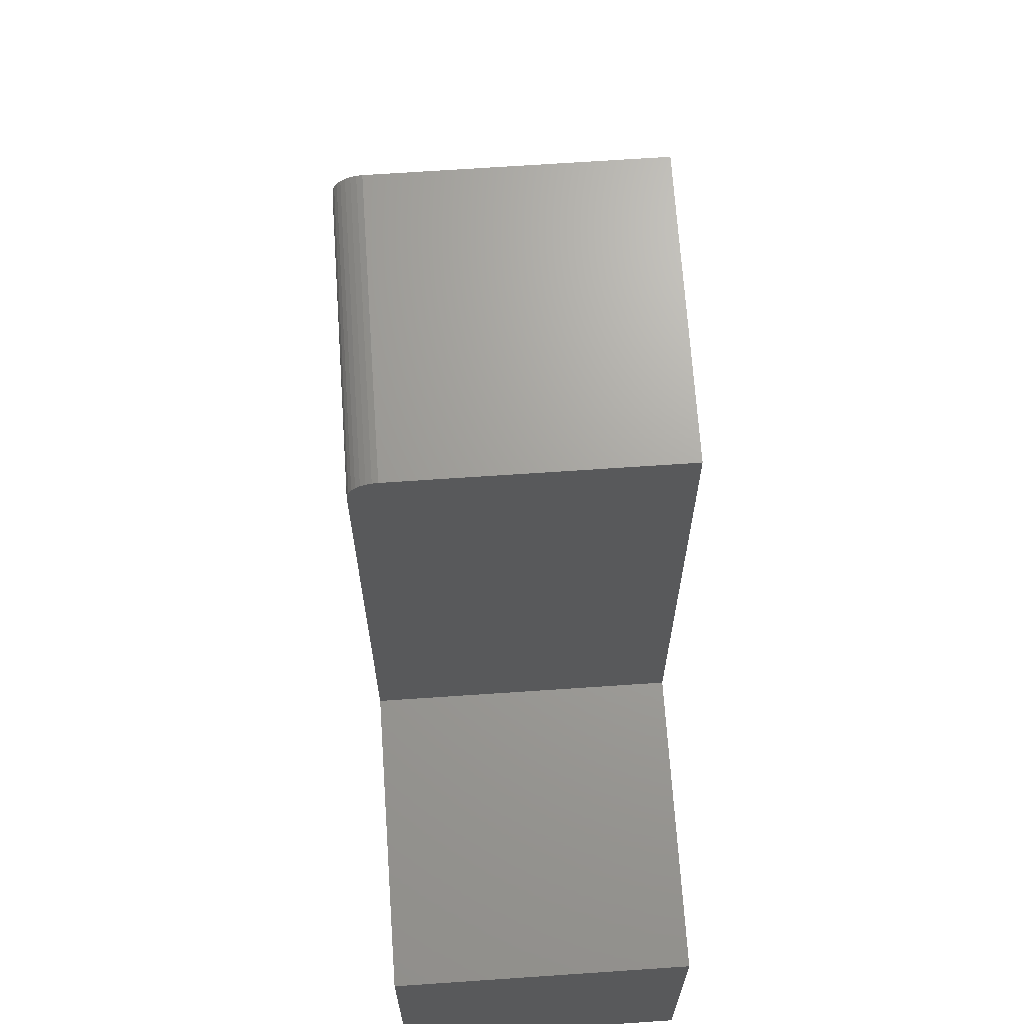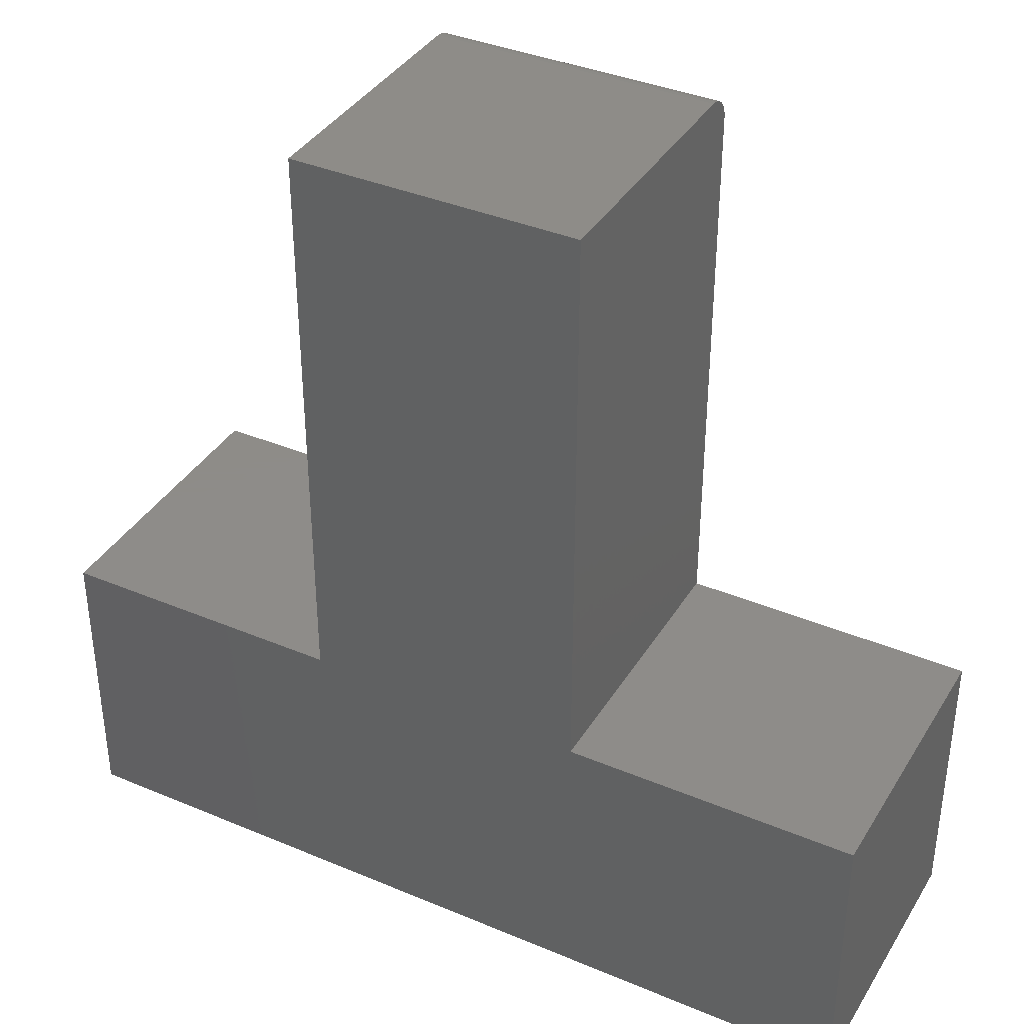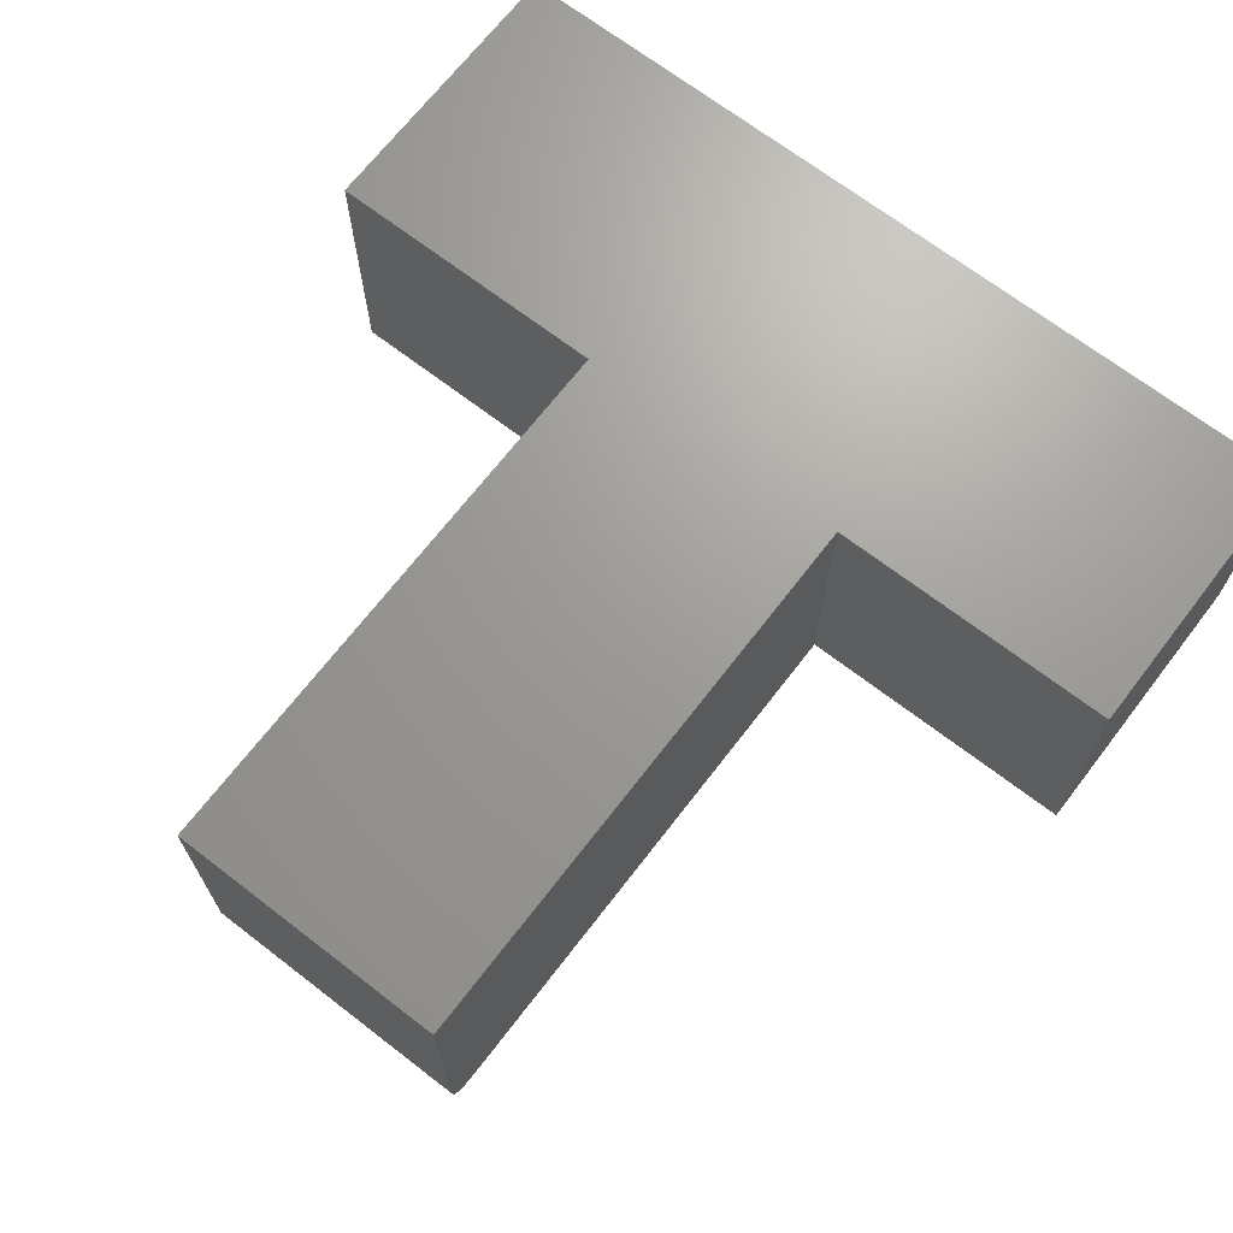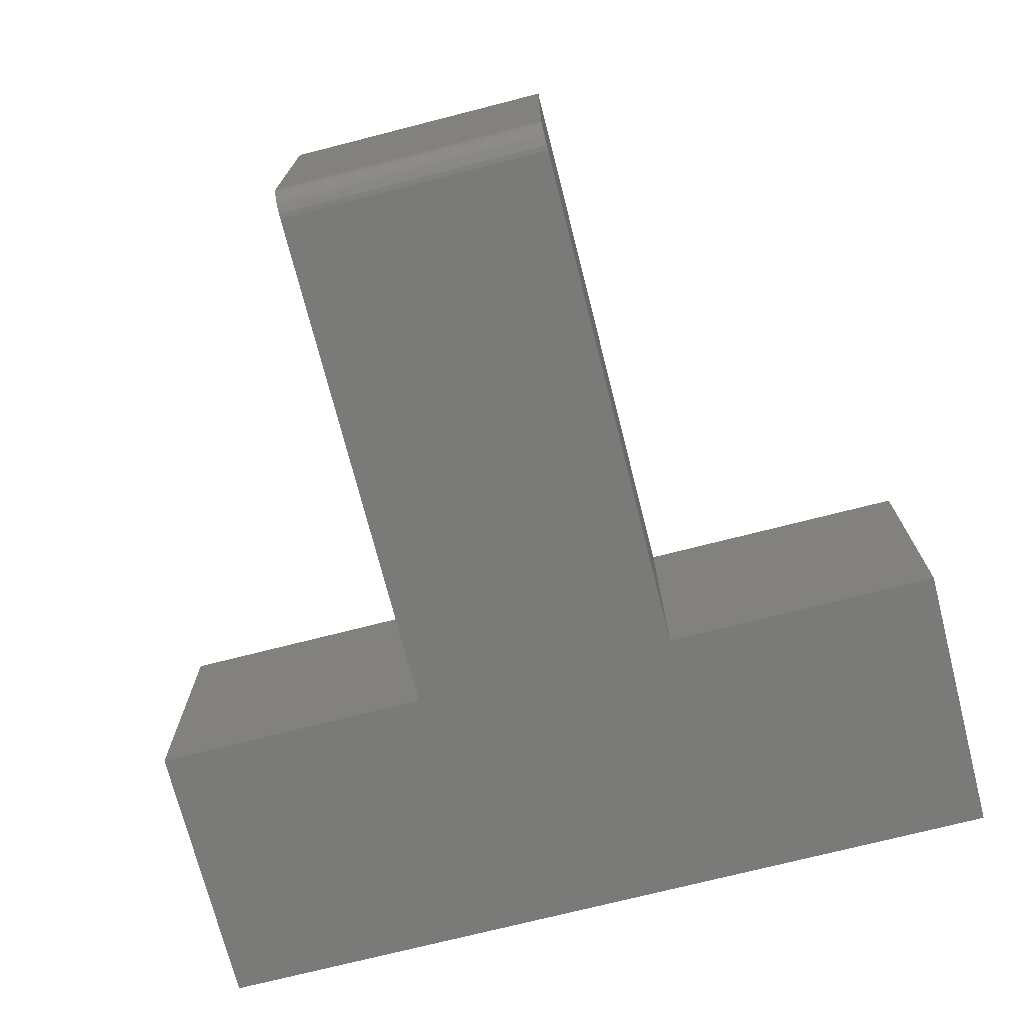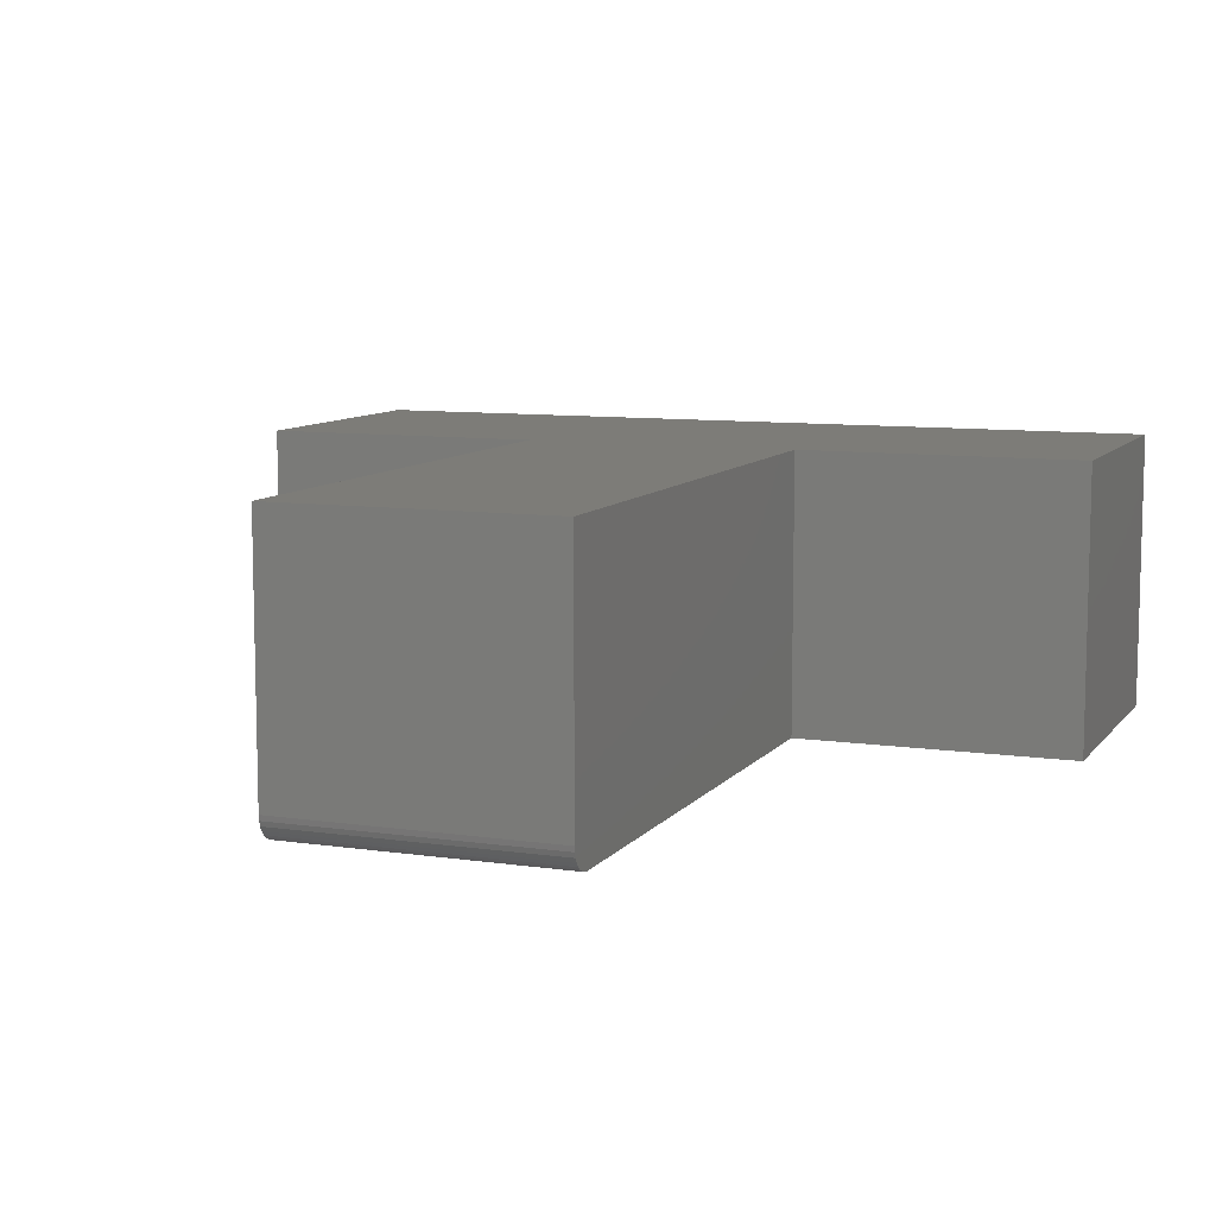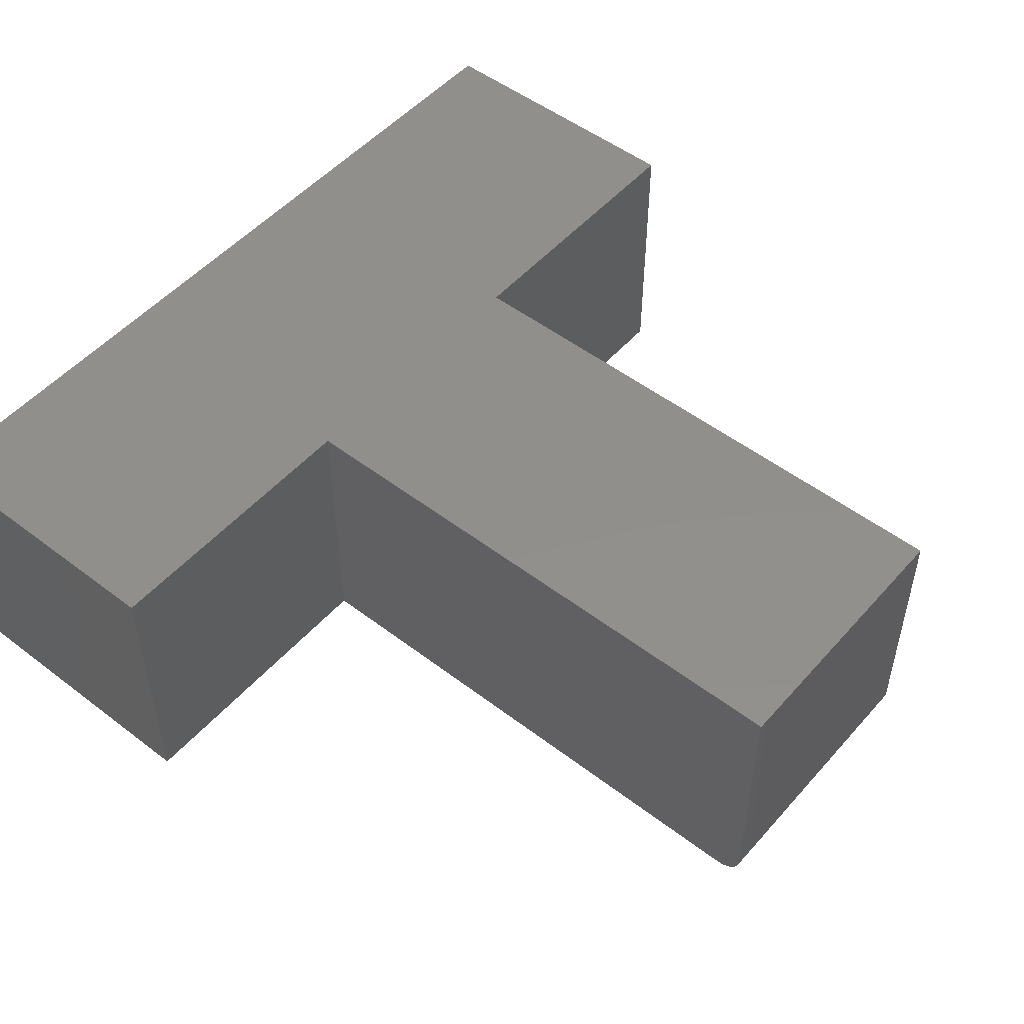
<metadata>
{"format":"stl","ext":"stl","renderer":"f3d","projection":"perspective","resolution":1024,"background":"white","views":[{"elev":68.1,"azim":86.1,"up":"+Z"},{"elev":37.9,"azim":-151.8,"up":"+Z"},{"elev":68.9,"azim":37.6,"up":"+Y"},{"elev":-72.9,"azim":14.3,"up":"+Y"},{"elev":9.1,"azim":21.4,"up":"+Y"},{"elev":51.0,"azim":-50.2,"up":"+Y"}]}
</metadata>
<code>
# stl→obj: 32 verts, 60 faces
v -0.5469 -0.25 0
v 0.2031 -0.25 -4.592e-17
v 0.2031 -0.25 0.2526
v -0.04951 -0.25 0.2526
v -0.2942 -0.25 0.2526
v -0.5469 -0.25 0.2526
v -0.2942 -0.25 0.7266
v -0.04951 -0.25 0.7266
v -0.2942 -0.2396 0.7461
v -0.2942 -0.2482 0.7355
v -0.2942 -0.2461 0.7396
v -0.2942 -0.2431 0.7431
v -0.2942 2.805e-17 0.2526
v -0.2942 -0.2495 0.7311
v -0.2942 2.805e-17 0.75
v -0.2942 -0.2355 0.7482
v -0.2942 -0.2311 0.7495
v -0.2942 -0.2266 0.75
v -0.04951 5.522e-17 0.75
v -0.04951 -0.2266 0.75
v -0.04951 -0.2311 0.7495
v -0.04951 -0.2355 0.7482
v -0.04951 -0.2396 0.7461
v -0.04951 -0.2431 0.7431
v -0.04951 -0.2461 0.7396
v -0.04951 -0.2482 0.7355
v -0.04951 -0.2495 0.7311
v -0.04951 5.522e-17 0.2526
v -0.5469 0 0
v -0.5469 1.717e-33 0.2526
v 0.2031 8.327e-17 0.2526
v 0.2031 8.327e-17 -4.592e-17
f 1 2 3
f 1 3 4
f 1 4 5
f 1 5 6
f 5 4 7
f 7 4 8
f 9 10 11
f 9 11 12
f 13 5 7
f 13 7 14
f 13 14 15
f 14 10 9
f 14 9 16
f 14 16 17
f 14 17 18
f 14 18 15
f 19 15 20
f 20 15 18
f 20 21 22
f 19 20 22
f 19 22 23
f 19 23 24
f 19 24 25
f 19 25 26
f 19 26 27
f 19 27 8
f 19 8 4
f 19 4 28
f 20 18 21
f 21 18 17
f 21 17 22
f 22 17 16
f 22 16 23
f 23 16 9
f 23 9 24
f 24 9 12
f 24 12 25
f 25 12 11
f 25 11 26
f 26 11 10
f 26 10 27
f 27 10 14
f 27 14 8
f 8 14 7
f 29 30 13
f 29 13 28
f 29 28 31
f 29 31 32
f 13 15 28
f 28 15 19
f 6 30 1
f 1 30 29
f 5 13 6
f 6 13 30
f 3 31 4
f 4 31 28
f 2 32 3
f 3 32 31
f 1 29 2
f 2 29 32

</code>
